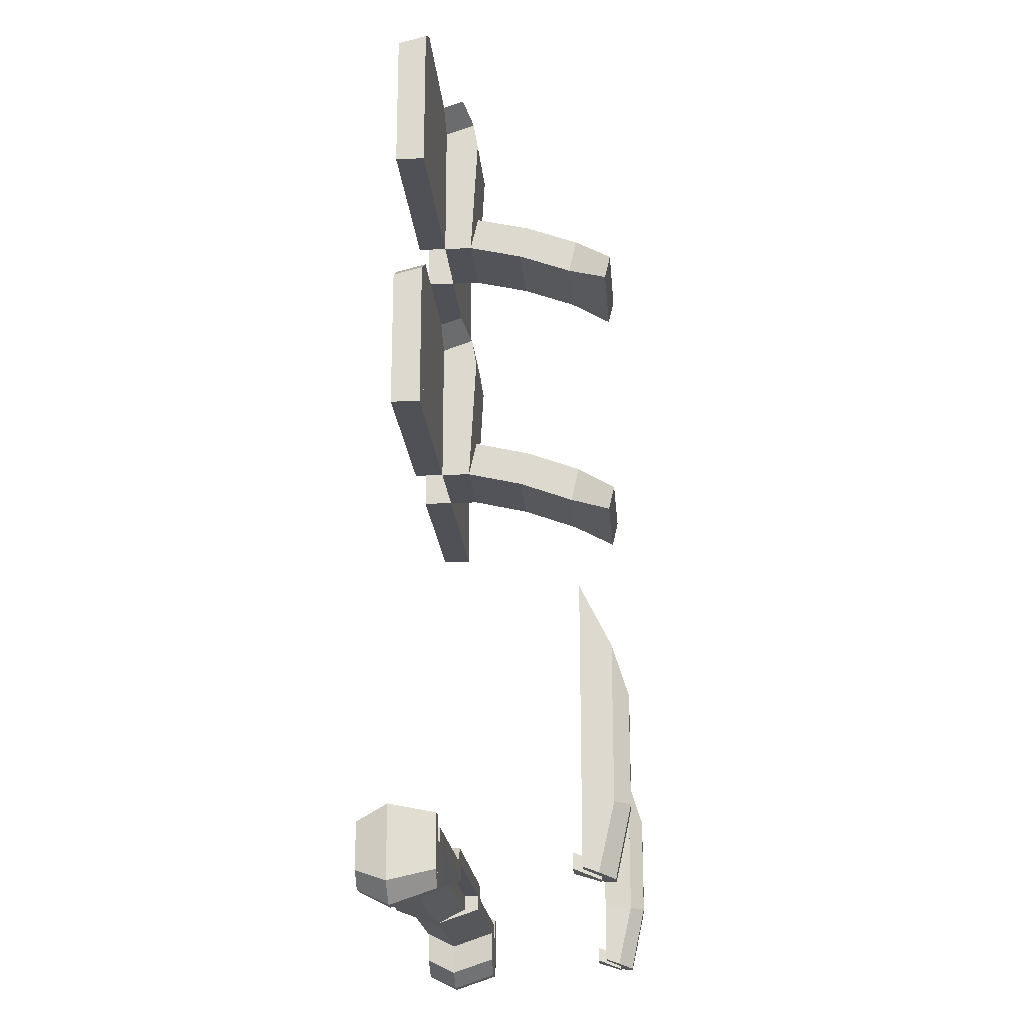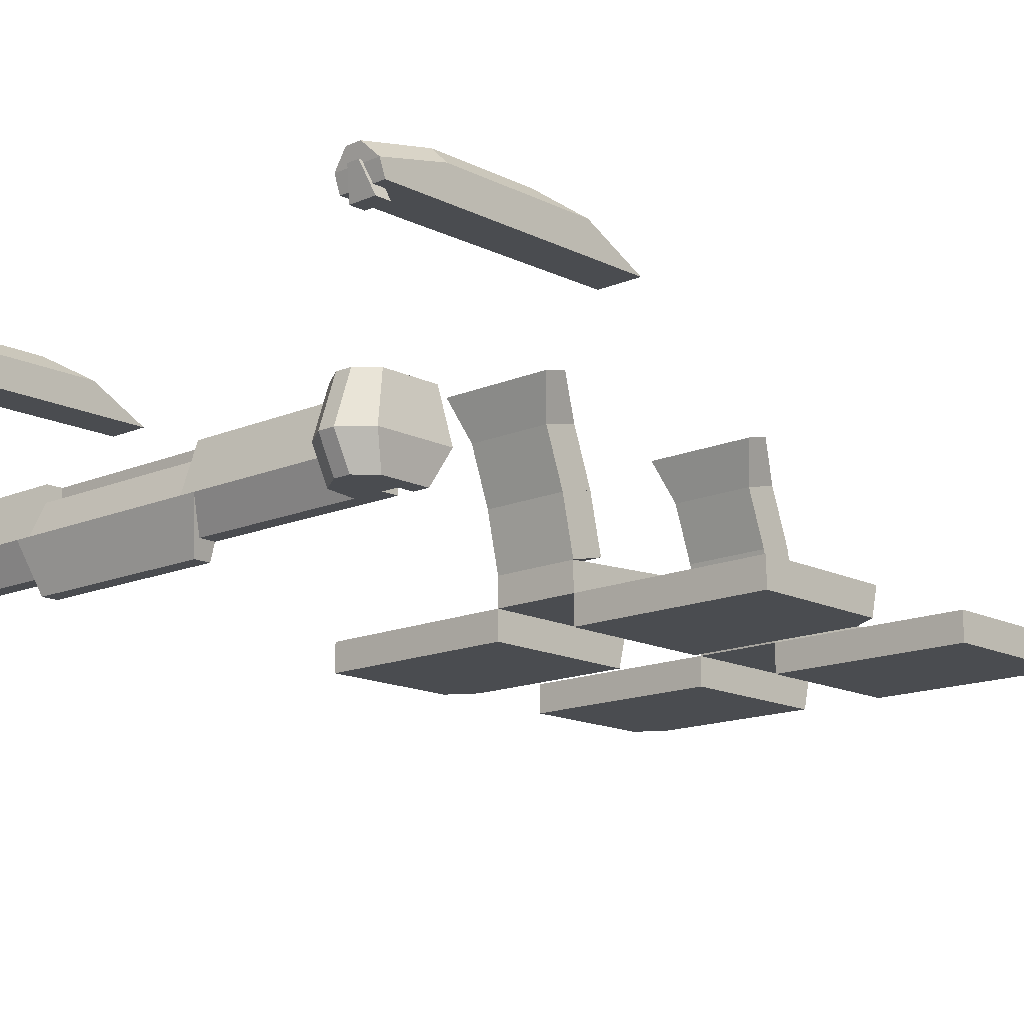
<metadata>
{"format":"obj","ext":"obj","renderer":"f3d","projection":"perspective","resolution":1024,"background":"white","views":[{"elev":-20.4,"azim":94.6,"up":"+Z"},{"elev":-14.7,"azim":-137.0,"up":"+Y"}]}
</metadata>
<code>
o $SeatBench_Christine_Override
v -0.1875 0.125 3.125
v -0.1875 0.1562 3.688
v 0.1875 0.1562 3.688
v 0.1875 0.125 3.125
v 0.1875 -0 3.125
v 0.1875 -0 3.688
v -0.1875 -0 3.688
v -0.1875 -0 3.125
v -0.1875 0.1354 3.812
v -0.3125 0.09375 3.875
v 0.3125 0.09375 3.875
v 0.1875 0.1354 3.812
v 0.1875 -0 3.766
v 0.3125 -0 3.844
v -0.3125 -0 3.844
v -0.1875 -0 3.766
v -0.1875 0.1562 3.688
v -0.1875 0.1354 3.812
v 0.1875 0.1354 3.812
v 0.1875 0.1562 3.688
v 0.1875 -0 3.688
v 0.1875 -0 3.766
v -0.1875 -0 3.766
v -0.1875 -0 3.688
v -0.1875 0.3686 3.069
v -0.1875 0.4037 3.221
v 0.1875 0.4037 3.221
v 0.1875 0.3686 3.069
v 0.1875 0.125 3.125
v 0.1875 0.1601 3.277
v -0.1875 0.1601 3.277
v -0.1875 0.125 3.125
v -0.1875 0.6052 2.982
v -0.1875 0.6403 3.134
v 0.1875 0.6403 3.134
v 0.1875 0.6052 2.982
v 0.1875 0.3686 3.069
v 0.1875 0.4037 3.221
v -0.1875 0.4037 3.221
v -0.1875 0.3686 3.069
v -0.25 0.7808 2.909
v -0.25 0.8054 3.016
v 0.25 0.8054 3.016
v 0.25 0.7808 2.909
v 0.1875 0.6052 2.982
v 0.1875 0.6403 3.134
v -0.1875 0.6403 3.134
v -0.1875 0.6052 2.982
v 0.1875 -0 3.125
v 0.1875 -0 3.844
v 0.9375 -0 3.844
v 0.9375 -0 3.125
v 0.9375 -0.125 3.125
v 0.9375 -0.125 3.812
v 0.1875 -0.125 3.812
v 0.1875 -0.125 3.125
v 0.9375 -0 3.125
v 0.9375 -0 3.844
v 1.062 -0 3.766
v 1.062 -0 3.125
v 1.062 -0.125 3.125
v 1.062 -0.125 3.734
v 0.9375 -0.125 3.812
v 0.9375 -0.125 3.125
v -0.9375 -0 3.125
v -0.9375 -0 3.844
v -0.1875 -0 3.844
v -0.1875 -0 3.125
v -0.1875 -0.125 3.125
v -0.1875 -0.125 3.812
v -0.9375 -0.125 3.812
v -0.9375 -0.125 3.125
v -1.062 -0 3.125
v -1.062 -0 3.766
v -0.9375 -0 3.844
v -0.9375 -0 3.125
v -0.9375 -0.125 3.125
v -0.9375 -0.125 3.812
v -1.062 -0.125 3.734
v -1.062 -0.125 3.125
v -0.1875 0.3686 1.881
v -0.1875 0.4037 2.034
v 0.1875 0.4037 2.034
v 0.1875 0.3686 1.881
v 0.1875 0.125 1.938
v 0.1875 0.1601 2.09
v -0.1875 0.1601 2.09
v -0.1875 0.125 1.938
v -0.1875 0.6052 1.795
v -0.1875 0.6403 1.947
v 0.1875 0.6403 1.947
v 0.1875 0.6052 1.795
v 0.1875 0.3686 1.881
v 0.1875 0.4037 2.034
v -0.1875 0.4037 2.034
v -0.1875 0.3686 1.881
v -0.25 0.7808 1.722
v -0.25 0.8054 1.829
v 0.25 0.8054 1.829
v 0.25 0.7808 1.722
v 0.1875 0.6052 1.795
v 0.1875 0.6403 1.947
v -0.1875 0.6403 1.947
v -0.1875 0.6052 1.795
v -0.1875 0.1562 2.5
v -0.1875 0.1354 2.625
v 0.1875 0.1354 2.625
v 0.1875 0.1562 2.5
v 0.1875 -0 2.5
v 0.1875 -0 2.578
v -0.1875 -0 2.578
v -0.1875 -0 2.5
v -0.1875 0.125 1.938
v -0.1875 0.1562 2.5
v 0.1875 0.1562 2.5
v 0.1875 0.125 1.938
v 0.1875 -0 1.938
v 0.1875 -0 2.5
v -0.1875 -0 2.5
v -0.1875 -0 1.938
v -0.1875 0.1354 2.625
v -0.3125 0.09375 2.688
v 0.3125 0.09375 2.688
v 0.1875 0.1354 2.625
v 0.1875 -0 2.578
v 0.3125 -0 2.656
v -0.3125 -0 2.656
v -0.1875 -0 2.578
v -0.9375 -0 1.938
v -0.9375 -0 2.656
v -0.1875 -0 2.656
v -0.1875 -0 1.938
v -0.1875 -0.125 1.938
v -0.1875 -0.125 2.625
v -0.9375 -0.125 2.625
v -0.9375 -0.125 1.938
v -1.062 -0 1.938
v -1.062 -0 2.578
v -0.9375 -0 2.656
v -0.9375 -0 1.938
v -0.9375 -0.125 1.938
v -0.9375 -0.125 2.625
v -1.062 -0.125 2.547
v -1.062 -0.125 1.938
v 0.1875 -0 1.938
v 0.1875 -0 2.656
v 0.9375 -0 2.656
v 0.9375 -0 1.938
v 0.9375 -0.125 1.938
v 0.9375 -0.125 2.625
v 0.1875 -0.125 2.625
v 0.1875 -0.125 1.938
v 0.9375 -0 1.938
v 0.9375 -0 2.656
v 1.062 -0 2.578
v 1.062 -0 1.938
v 1.062 -0.125 1.938
v 1.062 -0.125 2.547
v 0.9375 -0.125 2.625
v 0.9375 -0.125 1.938
f 1 2 3 4
f 5 6 7 8
f 2 1 8 7
f 4 3 6 5
f 3 2 7 6
f 1 4 5 8
f 9 10 11 12
f 13 14 15 16
f 10 9 16 15
f 12 11 14 13
f 11 10 15 14
f 9 12 13 16
f 17 18 19 20
f 21 22 23 24
f 18 17 24 23
f 20 19 22 21
f 19 18 23 22
f 17 20 21 24
f 25 26 27 28
f 29 30 31 32
f 26 25 32 31
f 28 27 30 29
f 27 26 31 30
f 25 28 29 32
f 33 34 35 36
f 37 38 39 40
f 34 33 40 39
f 36 35 38 37
f 35 34 39 38
f 33 36 37 40
f 41 42 43 44
f 45 46 47 48
f 42 41 48 47
f 44 43 46 45
f 43 42 47 46
f 41 44 45 48
f 49 50 51 52
f 53 54 55 56
f 50 49 56 55
f 52 51 54 53
f 51 50 55 54
f 49 52 53 56
f 57 58 59 60
f 61 62 63 64
f 58 57 64 63
f 60 59 62 61
f 59 58 63 62
f 57 60 61 64
f 65 66 67 68
f 69 70 71 72
f 66 65 72 71
f 68 67 70 69
f 67 66 71 70
f 65 68 69 72
f 73 74 75 76
f 77 78 79 80
f 74 73 80 79
f 76 75 78 77
f 75 74 79 78
f 73 76 77 80
f 81 82 83 84
f 85 86 87 88
f 82 81 88 87
f 84 83 86 85
f 83 82 87 86
f 81 84 85 88
f 89 90 91 92
f 93 94 95 96
f 90 89 96 95
f 92 91 94 93
f 91 90 95 94
f 89 92 93 96
f 97 98 99 100
f 101 102 103 104
f 98 97 104 103
f 100 99 102 101
f 99 98 103 102
f 97 100 101 104
f 105 106 107 108
f 109 110 111 112
f 106 105 112 111
f 108 107 110 109
f 107 106 111 110
f 105 108 109 112
f 113 114 115 116
f 117 118 119 120
f 114 113 120 119
f 116 115 118 117
f 115 114 119 118
f 113 116 117 120
f 121 122 123 124
f 125 126 127 128
f 122 121 128 127
f 124 123 126 125
f 123 122 127 126
f 121 124 125 128
f 129 130 131 132
f 133 134 135 136
f 130 129 136 135
f 132 131 134 133
f 131 130 135 134
f 129 132 133 136
f 137 138 139 140
f 141 142 143 144
f 138 137 144 143
f 140 139 142 141
f 139 138 143 142
f 137 140 141 144
f 145 146 147 148
f 149 150 151 152
f 146 145 152 151
f 148 147 150 149
f 147 146 151 150
f 145 148 149 152
f 153 154 155 156
f 157 158 159 160
f 154 153 160 159
f 156 155 158 157
f 155 154 159 158
f 153 156 157 160
o $Bumper_Back
v -1.242 0.7578 -0.1641
v -1.242 0.7578 -0.1016
v -1.195 0.7578 -0.1016
v -1.195 0.7578 -0.1641
v -1.164 0.6484 -0.125
v -1.164 0.6484 -0.0625
v -1.273 0.6484 -0.0625
v -1.273 0.6484 -0.125
v 1.195 0.7578 -0.1641
v 1.195 0.7578 -0.1016
v 1.242 0.7578 -0.1016
v 1.242 0.7578 -0.1641
v 1.273 0.6484 -0.125
v 1.273 0.6484 -0.0625
v 1.164 0.6484 -0.0625
v 1.164 0.6484 -0.125
v 1.188 0.8125 0.125
v 1.188 0.8125 0.75
v 1.312 0.8125 0.75
v 1.312 0.8125 0.125
v 1.312 0.6875 0.125
v 1.312 0.6875 1
v 1.188 0.6875 1
v 1.188 0.6875 0.125
v 1.188 0.875 0.125
v 1.188 0.875 0.5625
v 1.25 0.875 0.5625
v 1.25 0.875 0.125
v 1.312 0.8125 0.125
v 1.312 0.8125 0.75
v 1.125 0.8125 0.75
v 1.125 0.8125 0.125
v 1.188 0.8125 -0.1641
v 1.188 0.875 0.125
v 1.25 0.875 0.125
v 1.25 0.8125 -0.1641
v 1.312 0.75 -0.1484
v 1.312 0.8125 0.125
v 1.125 0.8125 0.125
v 1.125 0.75 -0.1484
v -1.312 0.8125 0.125
v -1.312 0.8125 0.75
v -1.188 0.8125 0.75
v -1.188 0.8125 0.125
v -1.188 0.6875 0.125
v -1.188 0.6875 1
v -1.312 0.6875 1
v -1.312 0.6875 0.125
v -1.25 0.875 0.125
v -1.25 0.875 0.5625
v -1.188 0.875 0.5625
v -1.188 0.875 0.125
v -1.125 0.8125 0.125
v -1.125 0.8125 0.75
v -1.312 0.8125 0.75
v -1.312 0.8125 0.125
v -1.188 0.8125 0.125
v -1.188 0.8125 0.75
v -1.125 0.8125 0.75
v -1.125 0.8125 0.125
v -1.125 0.6875 0.125
v -1.133 0.6875 1
v -1.188 0.6875 1
v -1.188 0.6875 0.125
v 1.125 0.8125 0.125
v 1.125 0.8125 0.75
v 1.188 0.8125 0.75
v 1.188 0.8125 0.125
v 1.188 0.6875 0.125
v 1.188 0.6875 1
v 1.133 0.6875 1
v 1.125 0.6875 0.125
v 1.125 0.75 -0.1484
v 1.125 0.8125 0.125
v 1.312 0.8125 0.125
v 1.312 0.75 -0.1484
v 1.312 0.6875 -0.125
v 1.312 0.6875 0.125
v 1.125 0.6875 0.125
v 1.125 0.6875 -0.125
v -1.25 0.8125 -0.1641
v -1.25 0.875 0.125
v -1.188 0.875 0.125
v -1.188 0.8125 -0.1641
v -1.125 0.75 -0.1484
v -1.125 0.8125 0.125
v -1.312 0.8125 0.125
v -1.312 0.75 -0.1484
v -1.312 0.75 -0.1484
v -1.312 0.8125 0.125
v -1.125 0.8125 0.125
v -1.125 0.75 -0.1484
v -1.125 0.6875 -0.125
v -1.125 0.6875 0.125
v -1.312 0.6875 0.125
v -1.312 0.6875 -0.125
v -0.5 0.125 0.0625
v -0.4375 0.125 0.125
v 0.4375 0.125 0.125
v 0.5 0.125 0.0625
v 0.5 -0 0.0625
v 0.4375 0.0625 0.125
v -0.4375 0.0625 0.125
v -0.5 -0 0.0625
v 1.094 0.125 -0.125
v 1.062 0.125 0.0625
v 1.188 0.125 0.0625
v 1.188 0.125 -0.1875
v 1.188 -0.0625 -0.25
v 1.188 -0.0625 0.0625
v 1.062 -0.0625 0.0625
v 1.094 -0.0625 -0.1875
v 0.875 -0.0625 -0.0625
v 0.875 -0.0625 0.0625
v 1.062 -0.0625 0.0625
v 1.094 -0.0625 -0.0625
v 1.078 -0.1875 0
v 1.062 -0.1875 0.0625
v 0.875 -0.1875 0.0625
v 0.875 -0.1875 0
v 0.875 0.125 0
v 0.875 0.125 0.0625
v 1.062 0.125 0.0625
v 1.078 0.125 0
v 1.094 -0.0625 -0.0625
v 1.062 -0.0625 0.0625
v 0.875 -0.0625 0.0625
v 0.875 -0.0625 -0.0625
v 1.188 0.125 -0.1875
v 1.188 0.125 0
v 1.25 0.125 0
v 1.25 0.125 -0.1875
v 1.25 -0.0625 -0.25
v 1.25 -0.0625 0
v 1.188 -0.0625 0
v 1.188 -0.0625 -0.25
v 1.188 -0.0625 -0.25
v 1.188 -0.0625 0
v 1.25 -0.0625 0
v 1.25 -0.0625 -0.25
v 1.25 -0.1875 -0.1875
v 1.25 -0.1875 0
v 1.188 -0.1875 0
v 1.188 -0.1875 -0.1875
v 1.094 -0.0625 -0.1875
v 1.062 -0.0625 0.0625
v 1.188 -0.0625 0.0625
v 1.188 -0.0625 -0.25
v 1.188 -0.1875 -0.1875
v 1.188 -0.1875 0.0625
v 1.062 -0.1875 0.0625
v 1.094 -0.1875 -0.125
v 1.25 -0.0625 -0.25
v 1.25 -0.0625 -0.125
v 1.312 -0.0625 -0.125
v 1.344 -0.0625 -0.1719
v 1.312 -0.1875 -0.125
v 1.312 -0.1875 -0.125
v 1.25 -0.1875 -0.125
v 1.25 -0.1875 -0.1875
v 1.25 0.125 -0.1875
v 1.25 0.125 -0.125
v 1.312 0.125 -0.125
v 1.312 0.125 -0.125
v 1.344 -0.0625 -0.1719
v 1.312 -0.0625 -0.125
v 1.25 -0.0625 -0.125
v 1.25 -0.0625 -0.25
v 1.25 0.125 -0.125
v 1.25 0.125 0.09375
v 1.312 0.125 0.09375
v 1.312 0.125 -0.125
v 1.344 -0.0625 -0.1719
v 1.344 -0.0625 0.125
v 1.25 -0.0625 0.125
v 1.25 -0.0625 -0.125
v 1.25 -0.0625 -0.125
v 1.25 -0.0625 0.125
v 1.344 -0.0625 0.125
v 1.344 -0.0625 -0.1719
v 1.312 -0.1875 -0.125
v 1.312 -0.1875 0.0625
v 1.25 -0.1875 0.0625
v 1.25 -0.1875 -0.125
v -1.188 0.125 -0.1875
v -1.188 0.125 0.0625
v -1.062 0.125 0.0625
v -1.094 0.125 -0.125
v -1.094 -0.0625 -0.1875
v -1.062 -0.0625 0.0625
v -1.188 -0.0625 0.0625
v -1.188 -0.0625 -0.25
v -1.094 -0.0625 -0.0625
v -1.062 -0.0625 0.0625
v -0.875 -0.0625 0.0625
v -0.875 -0.0625 -0.0625
v -0.875 -0.1875 0
v -0.875 -0.1875 0.0625
v -1.062 -0.1875 0.0625
v -1.078 -0.1875 0
v -1.078 0.125 0
v -1.062 0.125 0.0625
v -0.875 0.125 0.0625
v -0.875 0.125 0
v -0.875 -0.0625 -0.0625
v -0.875 -0.0625 0.0625
v -1.062 -0.0625 0.0625
v -1.094 -0.0625 -0.0625
v -1.25 0.125 -0.1875
v -1.25 0.125 0
v -1.188 0.125 0
v -1.188 0.125 -0.1875
v -1.188 -0.0625 -0.25
v -1.188 -0.0625 0
v -1.25 -0.0625 0
v -1.25 -0.0625 -0.25
v -1.25 -0.0625 -0.25
v -1.25 -0.0625 0
v -1.188 -0.0625 0
v -1.188 -0.0625 -0.25
v -1.188 -0.1875 -0.1875
v -1.188 -0.1875 0
v -1.25 -0.1875 0
v -1.25 -0.1875 -0.1875
v -1.188 -0.0625 -0.25
v -1.188 -0.0625 0.0625
v -1.062 -0.0625 0.0625
v -1.094 -0.0625 -0.1875
v -1.094 -0.1875 -0.125
v -1.062 -0.1875 0.0625
v -1.188 -0.1875 0.0625
v -1.188 -0.1875 -0.1875
v -1.344 -0.0625 -0.1719
v -1.312 -0.0625 -0.125
v -1.25 -0.0625 -0.125
v -1.25 -0.0625 -0.25
v -1.25 -0.1875 -0.1875
v -1.25 -0.1875 -0.125
v -1.312 -0.1875 -0.125
v -1.312 -0.1875 -0.125
v -1.312 0.125 -0.125
v -1.312 0.125 -0.125
v -1.25 0.125 -0.125
v -1.25 0.125 -0.1875
v -1.25 -0.0625 -0.25
v -1.25 -0.0625 -0.125
v -1.312 -0.0625 -0.125
v -1.344 -0.0625 -0.1719
v -1.312 0.125 -0.125
v -1.312 0.125 0.09375
v -1.25 0.125 0.09375
v -1.25 0.125 -0.125
v -1.25 -0.0625 -0.125
v -1.25 -0.0625 0.125
v -1.344 -0.0625 0.125
v -1.344 -0.0625 -0.1719
v -1.344 -0.0625 -0.1719
v -1.344 -0.0625 0.125
v -1.25 -0.0625 0.125
v -1.25 -0.0625 -0.125
v -1.25 -0.1875 -0.125
v -1.25 -0.1875 0.0625
v -1.312 -0.1875 0.0625
v -1.312 -0.1875 -0.125
v 0.375 0.125 0
v 0.375 0.125 0.0625
v 0.875 0.125 0.0625
v 0.875 0.125 0
v 0.875 -0.0625 -0.0625
v 0.875 -0.0625 0.0625
v 0.375 -0.06254 0.0625
v 0.375 -0.06254 -0.0625
v 0.375 -0.06254 -0.0625
v 0.375 -0.06254 0.0625
v 0.875 -0.0625 0.0625
v 0.875 -0.0625 -0.0625
v 0.875 -0.1875 0
v 0.875 -0.1875 0.0625
v 0.375 -0.1875 0.0625
v 0.375 -0.1875 0
v -0.875 0.125 0.0625
v -0.375 0.125 0.0625
v -0.375 0.125 0
v -0.875 0.125 0
v -0.375 -0.06254 0.0625
v -0.875 -0.0625 0.0625
v -0.875 -0.0625 -0.0625
v -0.375 -0.06254 -0.0625
v -0.875 -0.0625 0.0625
v -0.375 -0.06254 0.0625
v -0.375 -0.06254 -0.0625
v -0.875 -0.0625 -0.0625
v -0.375 -0.1875 0.0625
v -0.875 -0.1875 0.0625
v -0.875 -0.1875 0
v -0.375 -0.1875 0
v -0.375 0.0625 0
v -0.375 0.0625 0.0625
v 0.375 0.0625 0.0625
v 0.375 0.0625 0
v 0.375 -0.0625 -0.0625
v 0.375 -0.0625 0.0625
v -0.375 -0.0625 0.0625
v -0.375 -0.0625 -0.0625
v -0.4375 -0.0625 -0.0625
v -0.4375 -0.0625 0.0625
v 0.4375 -0.0625 0.0625
v 0.4375 -0.0625 -0.0625
v 0.375 -0.25 0
v 0.375 -0.25 0.0625
v -0.375 -0.25 0.0625
v -0.375 -0.25 0
f 161 162 163 164
f 165 166 167 168
f 162 161 168 167
f 164 163 166 165
f 163 162 167 166
f 161 164 165 168
f 169 170 171 172
f 173 174 175 176
f 170 169 176 175
f 172 171 174 173
f 171 170 175 174
f 169 172 173 176
f 177 178 179 180
f 181 182 183 184
f 178 177 184 183
f 180 179 182 181
f 179 178 183 182
f 177 180 181 184
f 185 186 187 188
f 189 190 191 192
f 186 185 192 191
f 188 187 190 189
f 187 186 191 190
f 185 188 189 192
f 193 194 195 196
f 197 198 199 200
f 194 193 200 199
f 196 195 198 197
f 195 194 199 198
f 193 196 197 200
f 201 202 203 204
f 205 206 207 208
f 202 201 208 207
f 204 203 206 205
f 203 202 207 206
f 201 204 205 208
f 209 210 211 212
f 213 214 215 216
f 210 209 216 215
f 212 211 214 213
f 211 210 215 214
f 209 212 213 216
f 217 218 219 220
f 221 222 223 224
f 218 217 224 223
f 220 219 222 221
f 219 218 223 222
f 217 220 221 224
f 225 226 227 228
f 229 230 231 232
f 226 225 232 231
f 228 227 230 229
f 227 226 231 230
f 225 228 229 232
f 233 234 235 236
f 237 238 239 240
f 234 233 240 239
f 236 235 238 237
f 235 234 239 238
f 233 236 237 240
f 241 242 243 244
f 245 246 247 248
f 242 241 248 247
f 244 243 246 245
f 243 242 247 246
f 241 244 245 248
f 249 250 251 252
f 253 254 255 256
f 250 249 256 255
f 252 251 254 253
f 251 250 255 254
f 249 252 253 256
f 257 258 259 260
f 261 262 263 264
f 258 257 264 263
f 260 259 262 261
f 259 258 263 262
f 257 260 261 264
f 265 266 267 268
f 269 270 271 272
f 266 265 272 271
f 268 267 270 269
f 267 266 271 270
f 265 268 269 272
f 273 274 275 276
f 277 278 279 280
f 274 273 280 279
f 276 275 278 277
f 275 274 279 278
f 273 276 277 280
f 281 282 283 284
f 285 286 287 288
f 282 281 288 287
f 284 283 286 285
f 283 282 287 286
f 281 284 285 288
f 289 290 291 292
f 293 294 295 296
f 290 289 296 295
f 292 291 294 293
f 291 290 295 294
f 289 292 293 296
f 297 298 299 300
f 301 302 303 304
f 298 297 304 303
f 300 299 302 301
f 299 298 303 302
f 297 300 301 304
f 305 306 307 308
f 309 310 311 312
f 306 305 312 311
f 308 307 310 309
f 307 306 311 310
f 305 308 309 312
f 313 314 315 316
f 317 318 319 320
f 314 313 320 319
f 316 315 318 317
f 315 314 319 318
f 313 316 317 320
f 321 322 323 324
f 325 326 327 328
f 322 321 328 327
f 324 323 326 325
f 323 322 327 326
f 321 324 325 328
f 329 330 331 332
f 333 334 335 336
f 330 329 336 335
f 332 331 334 333
f 331 330 335 334
f 329 332 333 336
f 337 338 339 340
f 341 342 343 344
f 338 337 344 343
f 340 339 342 341
f 339 338 343 342
f 337 340 341 344
f 345 346 347 348
f 349 350 351 352
f 346 345 352 351
f 348 347 350 349
f 347 346 351 350
f 345 348 349 352
f 353 354 355 356
f 357 358 359 360
f 354 353 360 359
f 356 355 358 357
f 355 354 359 358
f 353 356 357 360
f 361 362 363 364
f 365 366 367 368
f 362 361 368 367
f 364 363 366 365
f 363 362 367 366
f 361 364 365 368
f 369 370 371 372
f 373 374 375 376
f 370 369 376 375
f 372 371 374 373
f 371 370 375 374
f 369 372 373 376
f 377 378 379 380
f 381 382 383 384
f 378 377 384 383
f 380 379 382 381
f 379 378 383 382
f 377 380 381 384
f 385 386 387 388
f 389 390 391 392
f 386 385 392 391
f 388 387 390 389
f 387 386 391 390
f 385 388 389 392
f 393 394 395 396
f 397 398 399 400
f 394 393 400 399
f 396 395 398 397
f 395 394 399 398
f 393 396 397 400
f 401 402 403 404
f 405 406 407 408
f 402 401 408 407
f 404 403 406 405
f 403 402 407 406
f 401 404 405 408
f 409 410 411 412
f 413 414 415 416
f 410 409 416 415
f 412 411 414 413
f 411 410 415 414
f 409 412 413 416
f 417 418 419 420
f 421 422 423 424
f 418 417 424 423
f 420 419 422 421
f 419 418 423 422
f 417 420 421 424
f 425 426 427 428
f 429 430 431 432
f 426 425 432 431
f 428 427 430 429
f 427 426 431 430
f 425 428 429 432
f 433 434 435 436
f 437 438 439 440
f 434 433 440 439
f 436 435 438 437
f 435 434 439 438
f 433 436 437 440
f 441 442 443 444
f 445 446 447 448
f 448 443 442 445
f 446 441 444 447
f 445 442 441 446
f 447 444 443 448
f 449 450 451 452
f 453 454 455 456
f 456 451 450 453
f 454 449 452 455
f 453 450 449 454
f 455 452 451 456
f 457 458 459 460
f 461 462 463 464
f 458 457 464 463
f 460 459 462 461
f 459 458 463 462
f 457 460 461 464
f 465 466 467 468
f 469 470 471 472
f 466 465 472 471
f 468 467 470 469
f 467 466 471 470
f 465 468 469 472

</code>
